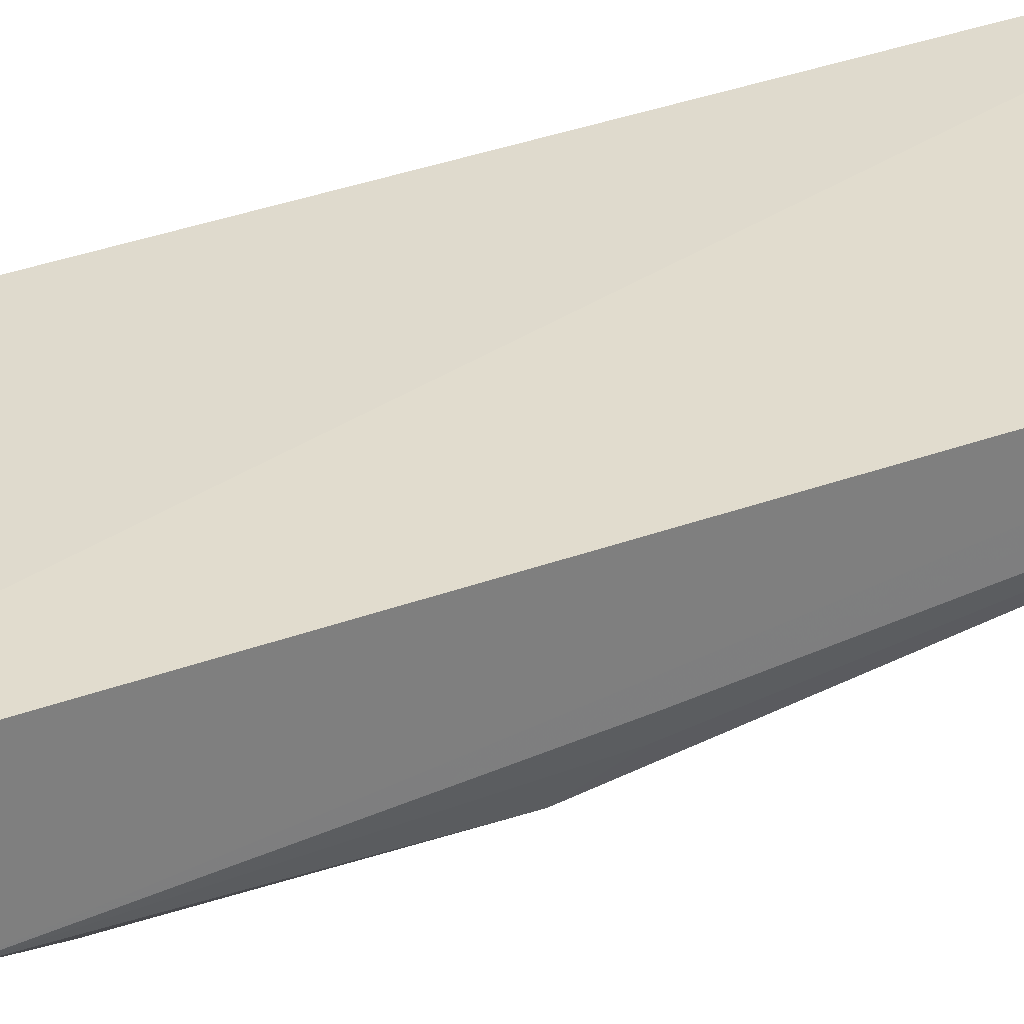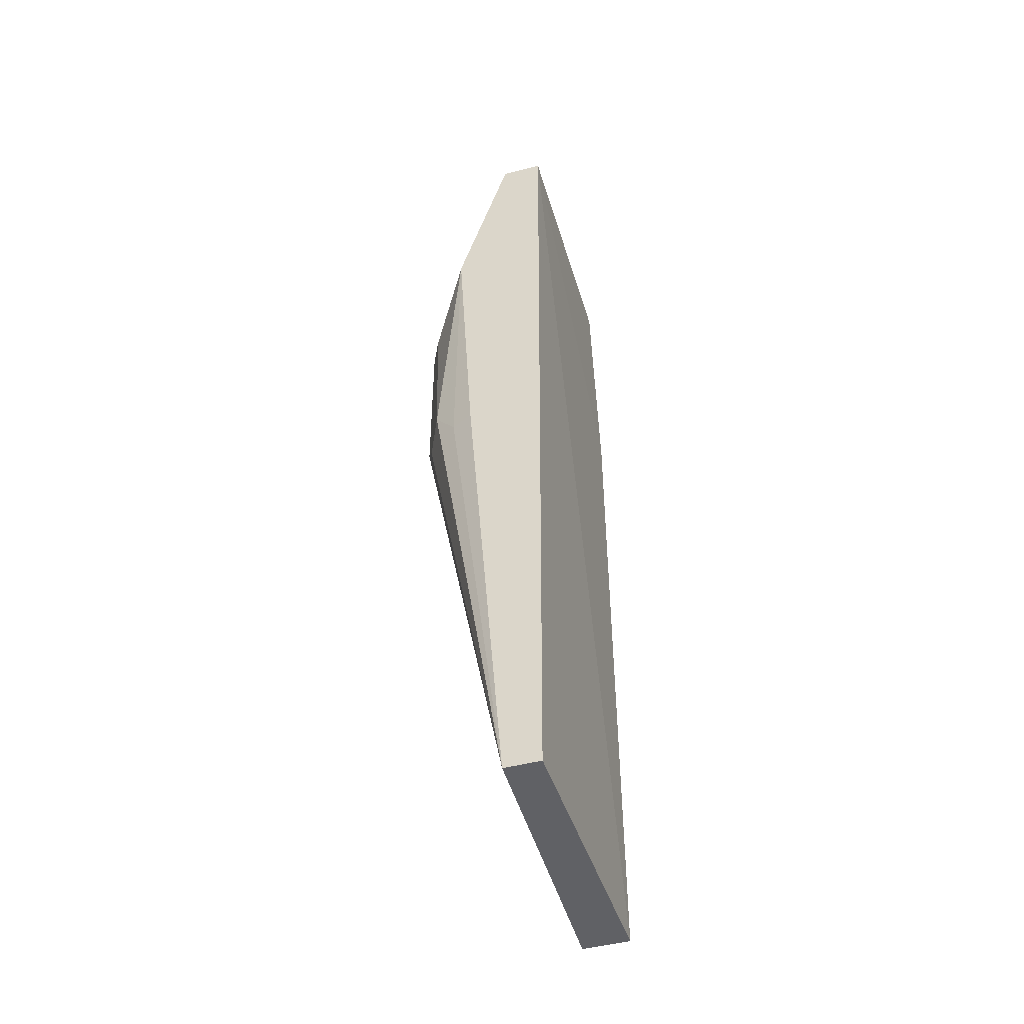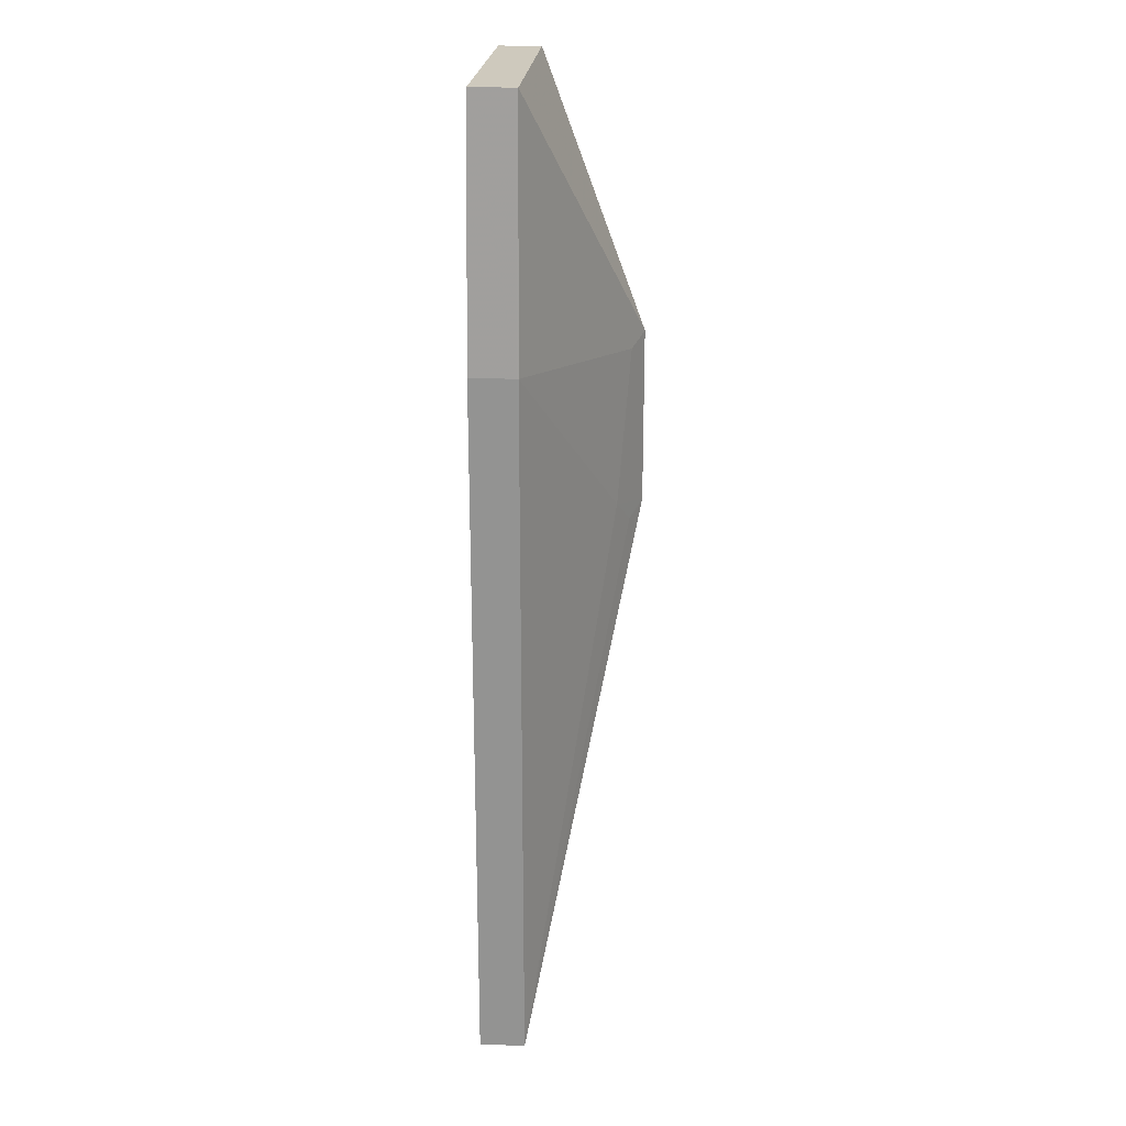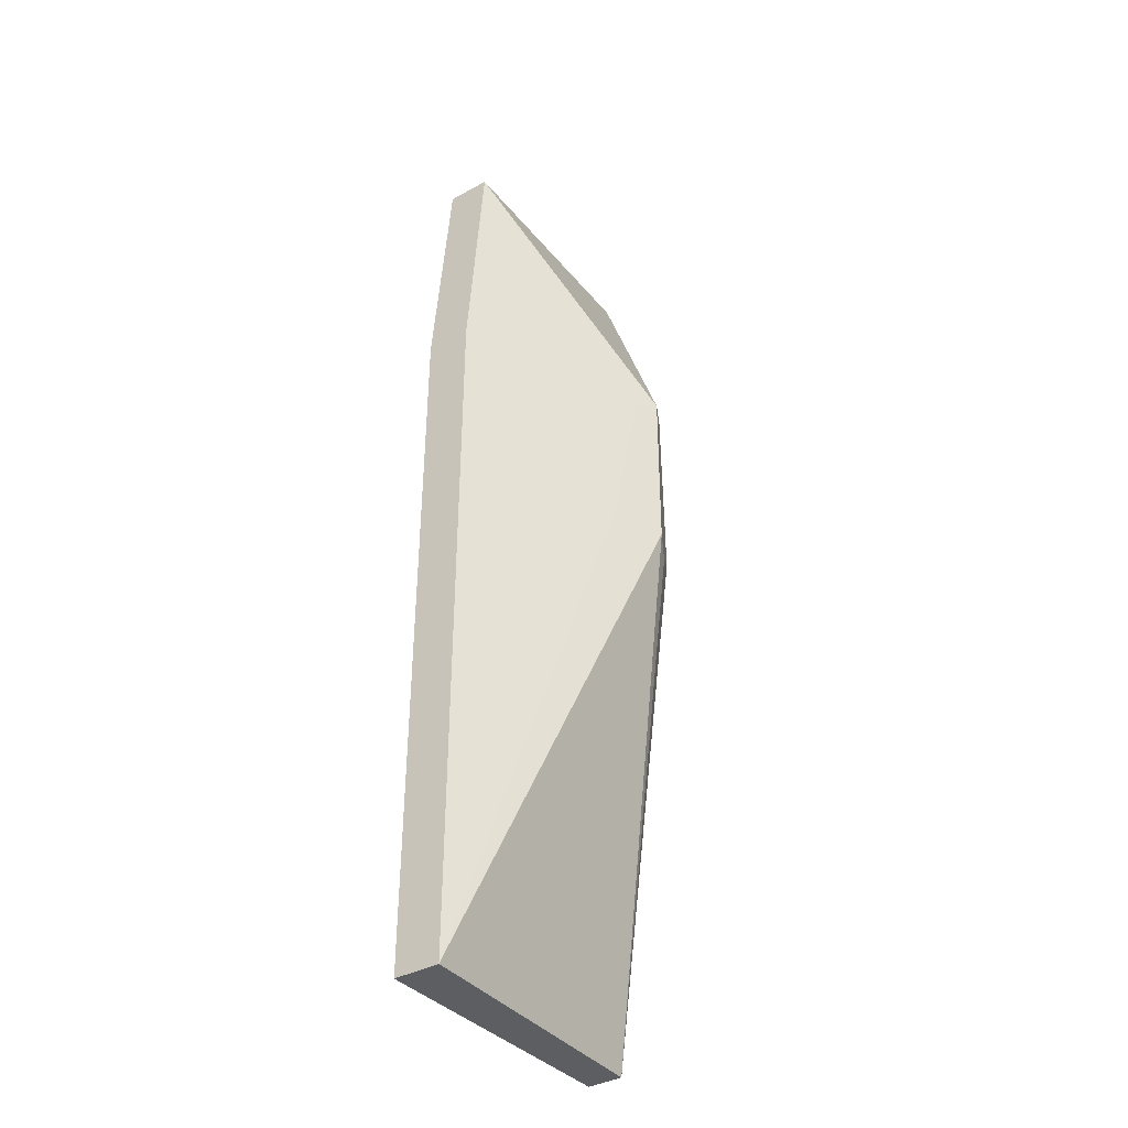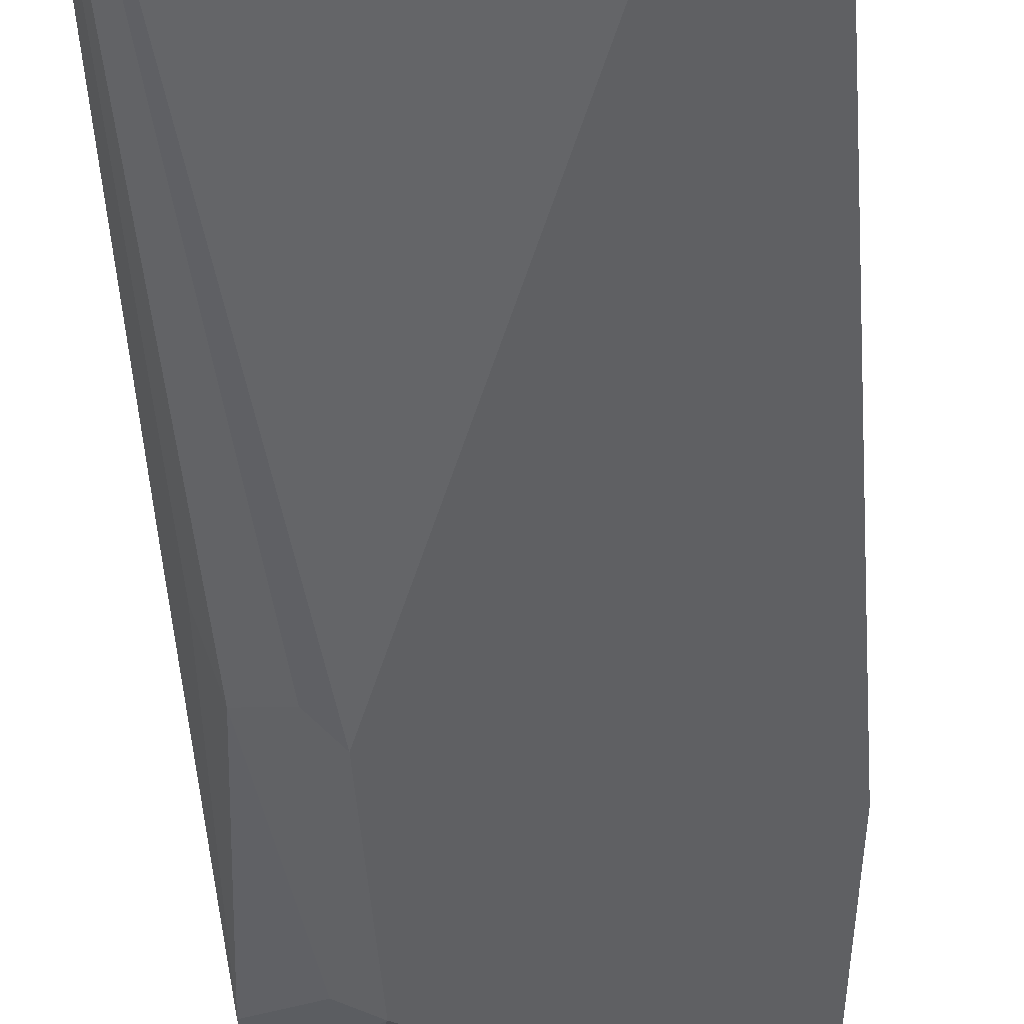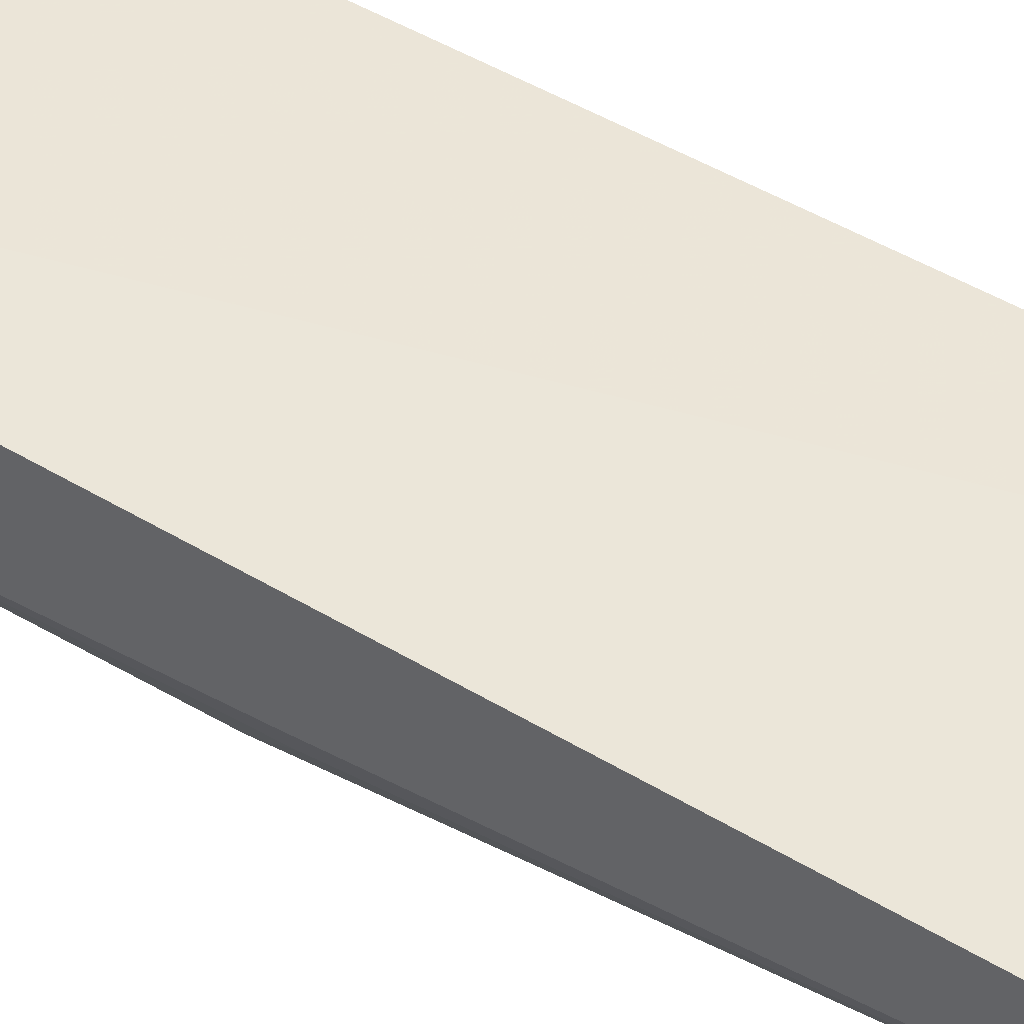
<metadata>
{"format":"obj","ext":"obj","renderer":"f3d","projection":"perspective","resolution":1024,"background":"white","views":[{"elev":31.8,"azim":-118.5,"up":"+Z"},{"elev":-48.8,"azim":-73.9,"up":"+Y"},{"elev":22.7,"azim":94.1,"up":"+Y"},{"elev":-38.3,"azim":124.6,"up":"+Y"},{"elev":-40.3,"azim":3.6,"up":"+Z"},{"elev":45.8,"azim":-55.2,"up":"+Z"}]}
</metadata>
<code>
v 0.1084 0.1161 -0.2648
v 0.1084 0.5079 -0.2648
v -0.03822 0.6456 -0.2669
v 0.09664 0.6456 -0.2656
v 0.1084 0.5079 -0.29
v 0.1084 0.1161 -0.29
v 0.02579 0.4124 -0.3351
v 0.01289 0.4962 -0.3416
v 0.09664 0.6456 -0.29
v 5.15e-06 0.5027 -0.348
v 5.15e-06 0.406 -0.348
v -0.009666 0.3963 -0.3432
v -0.02577 0.406 -0.3351
v -0.03818 0.1161 -0.29
v -0.03821 0.1161 -0.2707
v -0.03821 0.3867 -0.3102
v -0.03222 0.3867 -0.3222
v -0.03822 0.5414 -0.3192
v -0.03822 0.6456 -0.29
v -0.03822 0.5473 -0.3177
v -0.002604 0.5079 -0.3454
v -0.02577 0.5542 -0.3222
v -0.01288 0.5027 -0.3416
v 0.01289 0.3995 -0.3416
f 23 18 21
f 20 21 18
f 20 22 21
f 20 19 22
f 22 19 21
f 10 21 19
f 23 21 10
f 20 18 19
f 23 13 18
f 24 6 11
f 10 19 9
f 9 19 4
f 5 9 4
f 3 4 19
f 3 15 1
f 1 15 6
f 24 7 6
f 18 15 3
f 24 11 7
f 23 10 13
f 16 15 18
f 18 3 19
f 17 18 13
f 2 3 1
f 2 4 3
f 2 5 4
f 2 1 5
f 5 1 6
f 8 5 7
f 8 9 5
f 8 10 9
f 8 7 10
f 7 5 6
f 12 10 11
f 10 7 11
f 17 13 14
f 17 14 16
f 16 14 15
f 14 6 15
f 17 16 18
f 12 11 14
f 12 14 13
f 12 13 10
f 14 11 6

</code>
